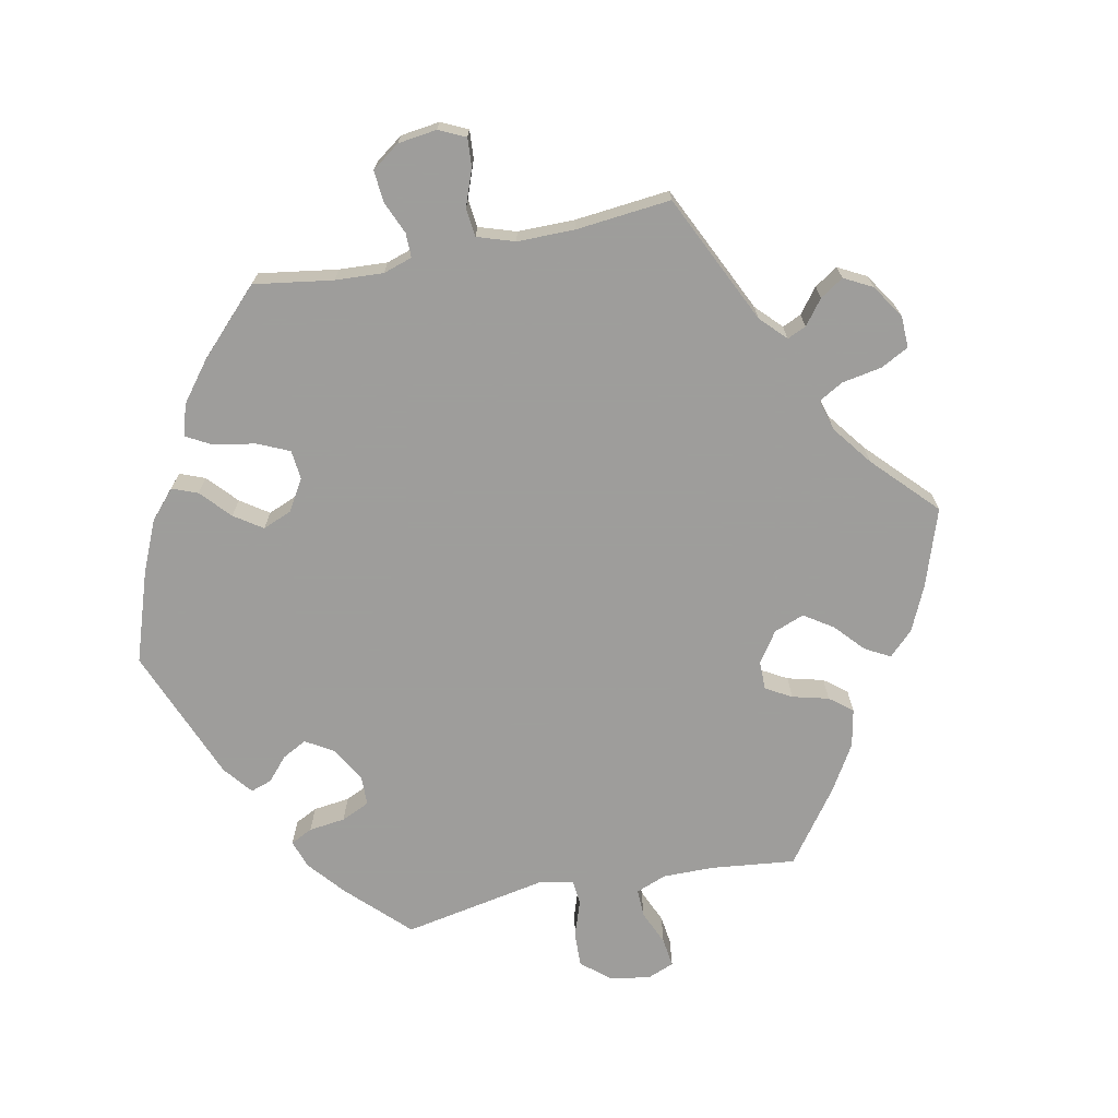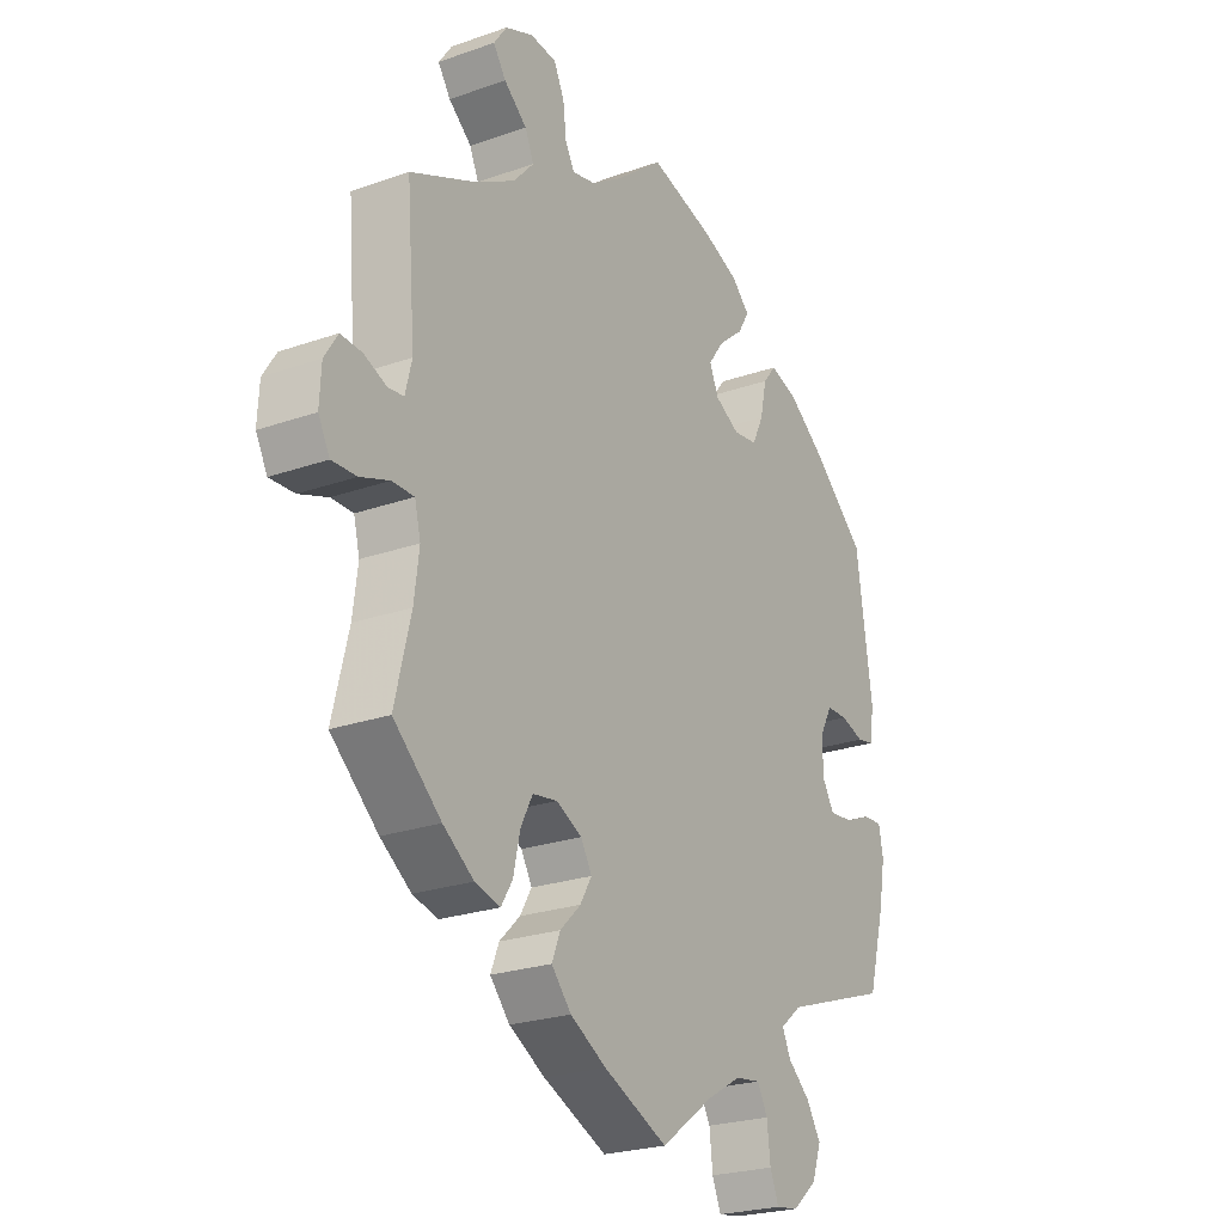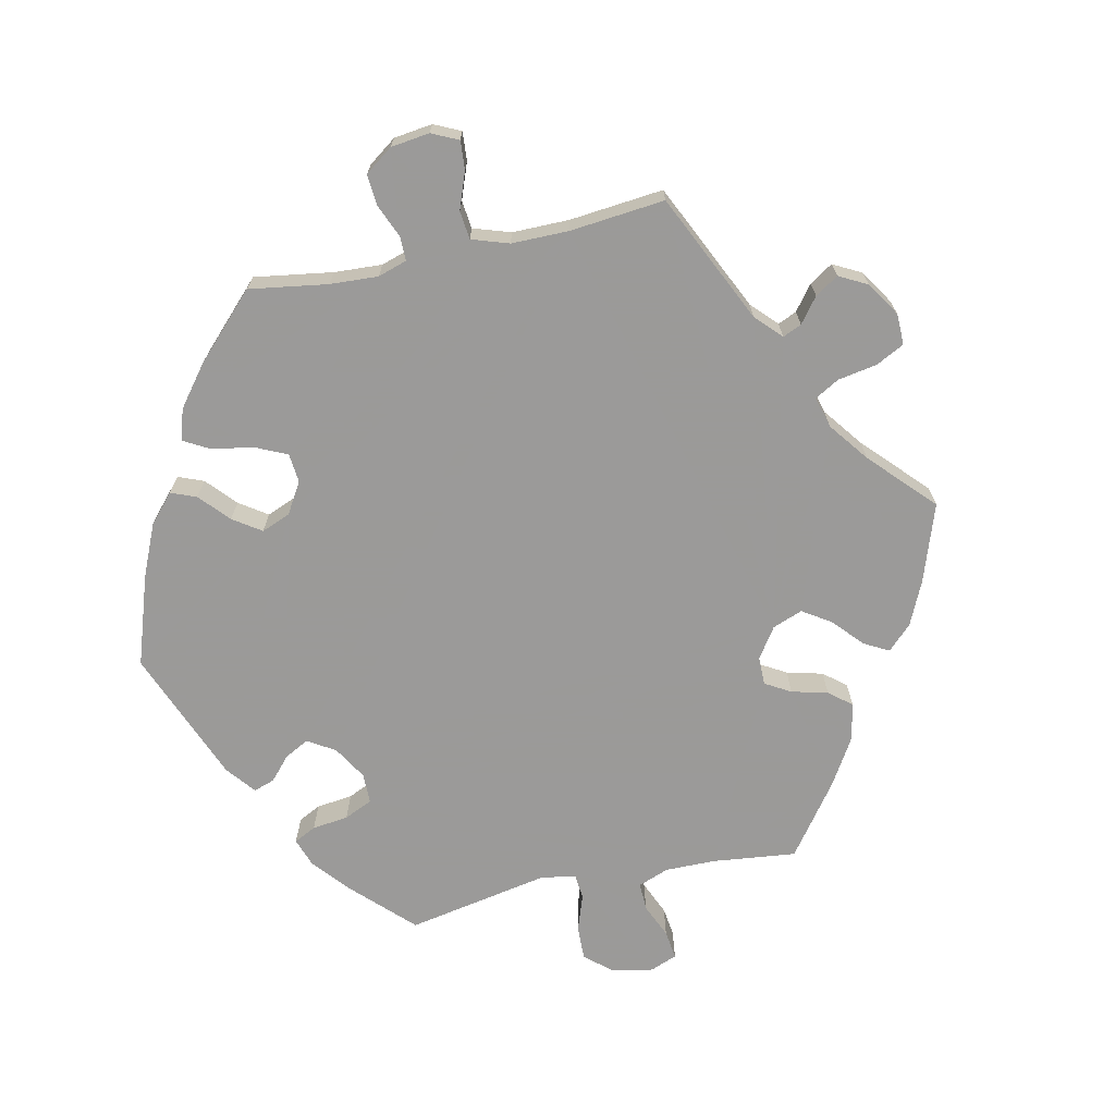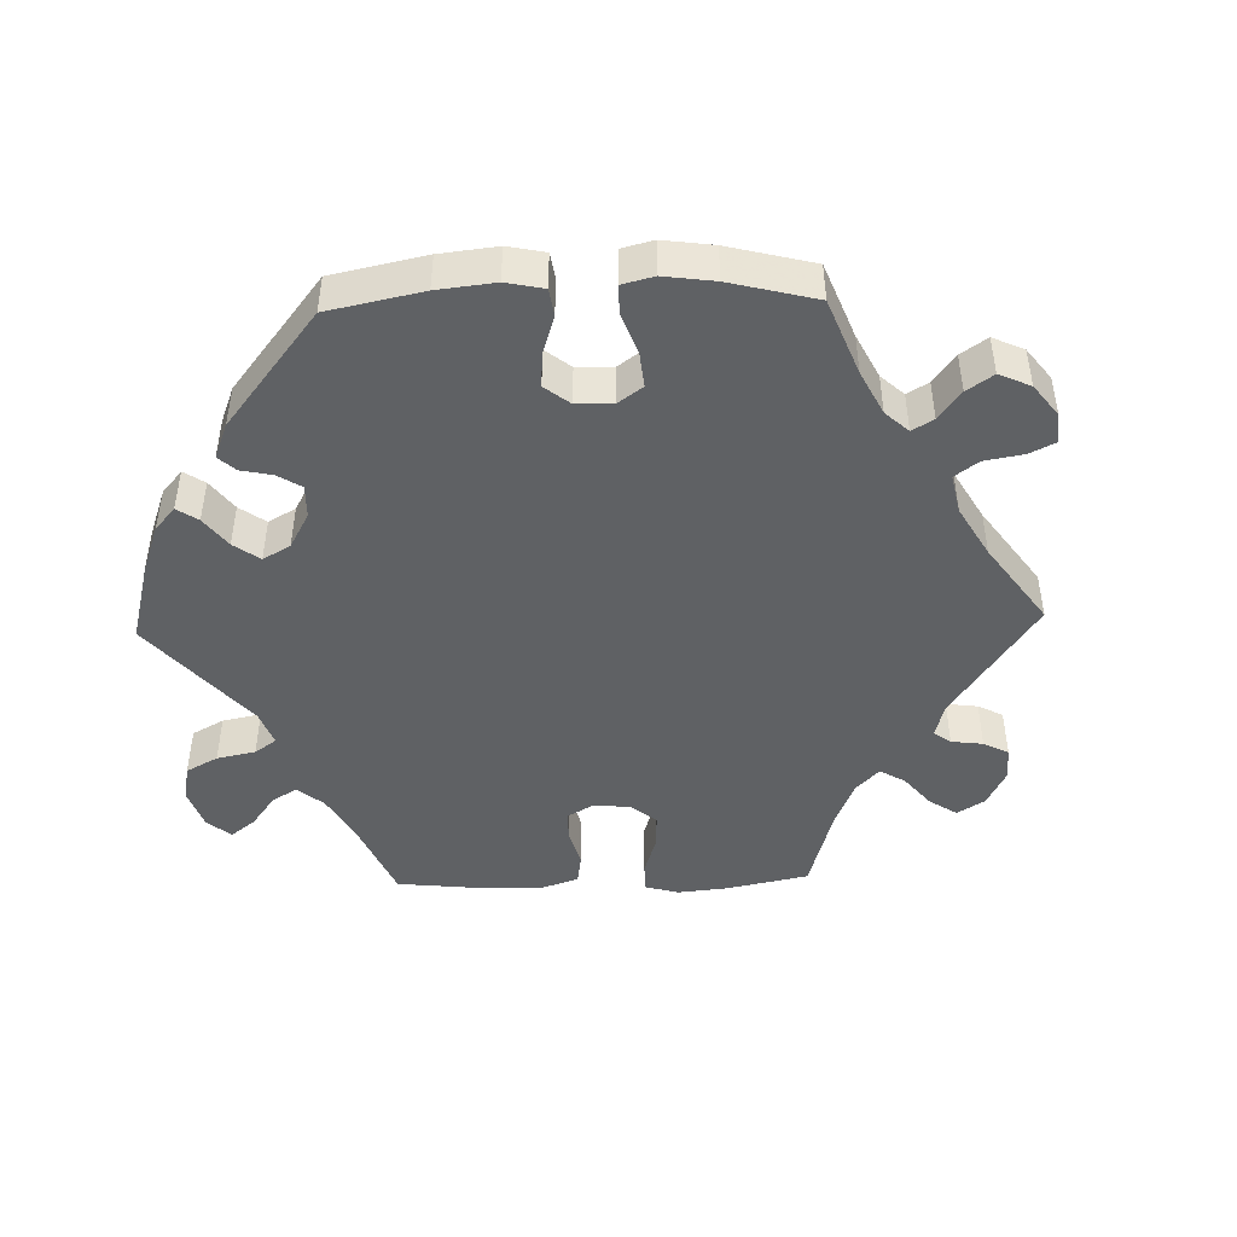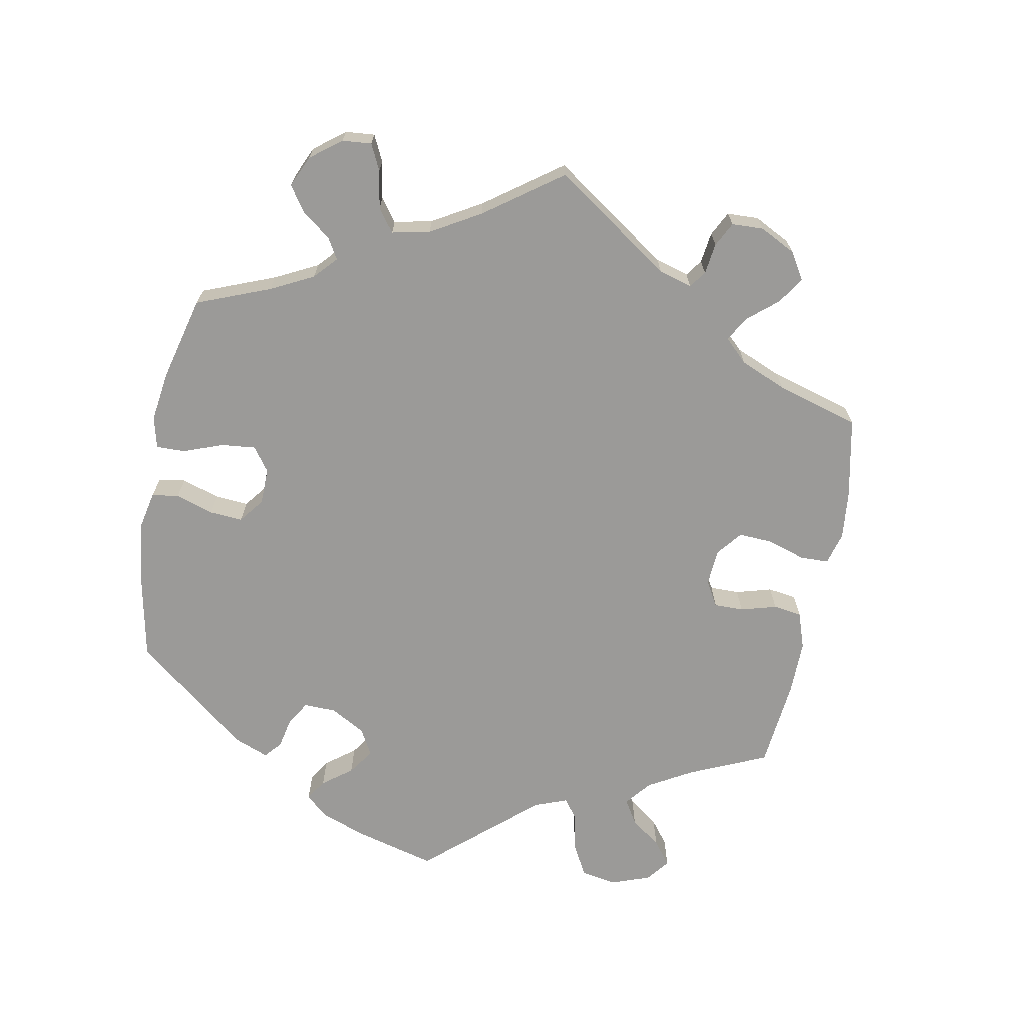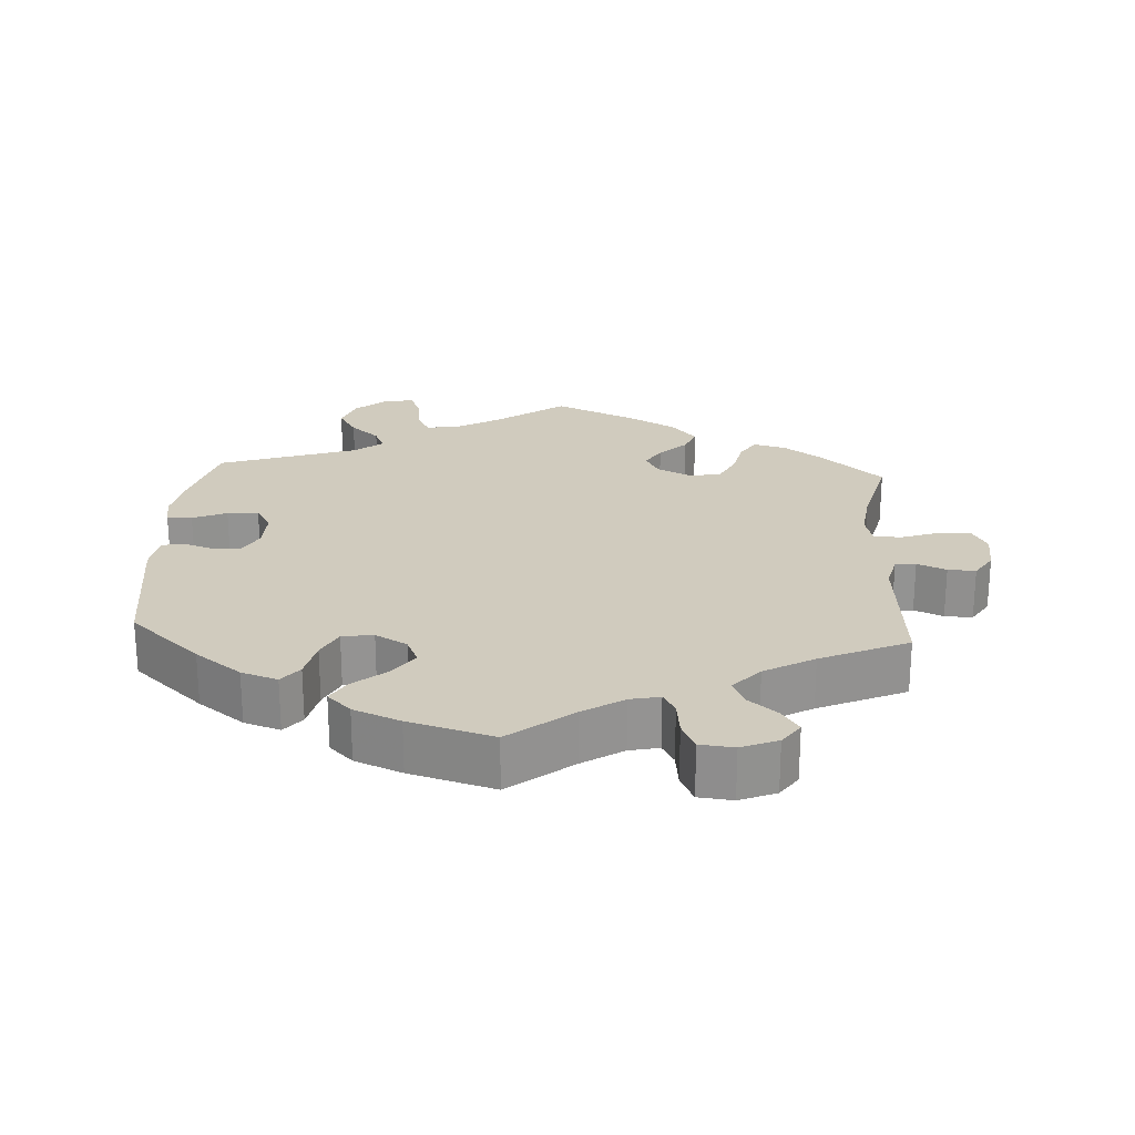
<metadata>
{"format":"obj","ext":"obj","renderer":"f3d","projection":"perspective","resolution":1024,"background":"white","views":[{"elev":-70.7,"azim":41.3,"up":"+Y"},{"elev":-24.1,"azim":120.3,"up":"+Z"},{"elev":-69.5,"azim":42.0,"up":"+Y"},{"elev":-46.3,"azim":-28.3,"up":"+Y"},{"elev":-69.3,"azim":49.2,"up":"+Y"},{"elev":23.6,"azim":3.4,"up":"+Y"}]}
</metadata>
<code>
v -0.532 0.07 -0.176
v -0.544 0.07 -0.109
v -0.536 0.07 -0.067
v -0.501 0.07 -0.069
v -0.453 0.07 -0.089
v -0.409 0.07 -0.093
v -0.387 0.07 -0.056
v -0.388 0.07 0
v -0.41 0.07 0.04
v -0.449 0.07 0.041
v -0.491 0.07 0.027
v -0.522 0.07 0.033
v -0.53 0.07 0.085
v -0.501 0.07 0.288
v -0.401 0.07 0.377
v -0.336 0.07 0.425
v -0.285 0.07 0.442
v -0.261 0.07 0.412
v -0.249 0.07 0.357
v -0.228 0.07 0.314
v -0.184 0.07 0.308
v -0.139 0.07 0.333
v -0.122 0.07 0.371
v -0.151 0.07 0.411
v -0.197 0.07 0.449
v -0.218 0.07 0.484
v -0.185 0.07 0.516
v -0.119 0.07 0.543
v 0 0.07 0.577
v 0.088 0.07 0.507
v 0.145 0.07 0.47
v 0.187 0.07 0.461
v 0.204 0.07 0.491
v 0.21 0.07 0.541
v 0.229 0.07 0.581
v 0.277 0.07 0.586
v 0.328 0.07 0.565
v 0.352 0.07 0.531
v 0.329 0.07 0.497
v 0.287 0.07 0.462
v 0.271 0.07 0.425
v 0.308 0.07 0.384
v 0.378 0.07 0.344
v 0.501 0.07 0.289
v 0.485 0.07 0.088
v 0.497 0.07 0.04
v 0.526 0.07 0.037
v 0.567 0.07 0.054
v 0.606 0.07 0.056
v 0.63 0.07 0.018
v 0.633 0.07 -0.039
v 0.612 0.07 -0.078
v 0.567 0.07 -0.076
v 0.514 0.07 -0.057
v 0.474 0.07 -0.057
v 0.463 0.07 -0.101
v 0.472 0.07 -0.171
v 0.501 0.07 -0.289
v 0.414 0.07 -0.366
v 0.358 0.07 -0.406
v 0.312 0.07 -0.418
v 0.291 0.07 -0.384
v 0.279 0.07 -0.329
v 0.257 0.07 -0.286
v 0.212 0.07 -0.279
v 0.165 0.07 -0.302
v 0.145 0.07 -0.337
v 0.166 0.07 -0.373
v 0.204 0.07 -0.41
v 0.219 0.07 -0.448
v 0.183 0.07 -0.489
v 0.117 0.07 -0.526
v 0 0.07 -0.578
v -0.097 0.07 -0.507
v -0.159 0.07 -0.471
v -0.205 0.07 -0.464
v -0.224 0.07 -0.499
v -0.23 0.07 -0.552
v -0.246 0.07 -0.591
v -0.287 0.07 -0.585
v -0.332 0.07 -0.547
v -0.349 0.07 -0.499
v -0.323 0.07 -0.457
v -0.282 0.07 -0.421
v -0.267 0.07 -0.388
v -0.306 0.07 -0.356
v -0.501 0.07 -0.289
v -0.532 0 -0.176
v -0.544 0 -0.109
v -0.536 0 -0.067
v -0.501 0 -0.069
v -0.453 0 -0.089
v -0.409 0 -0.093
v -0.387 0 -0.056
v -0.388 0 0
v -0.41 0 0.04
v -0.449 0 0.041
v -0.491 0 0.027
v -0.522 0 0.033
v -0.53 0 0.085
v -0.501 0 0.288
v -0.401 0 0.377
v -0.336 0 0.425
v -0.285 0 0.442
v -0.261 0 0.412
v -0.249 0 0.357
v -0.228 0 0.314
v -0.184 0 0.308
v -0.139 0 0.333
v -0.122 0 0.371
v -0.151 0 0.411
v -0.197 0 0.449
v -0.218 0 0.484
v -0.185 0 0.516
v -0.119 0 0.543
v 0 0 0.577
v 0.088 0 0.507
v 0.145 0 0.47
v 0.187 0 0.461
v 0.204 0 0.491
v 0.21 0 0.541
v 0.229 0 0.581
v 0.277 0 0.586
v 0.328 0 0.565
v 0.352 0 0.531
v 0.329 0 0.497
v 0.287 0 0.462
v 0.271 0 0.425
v 0.308 0 0.384
v 0.378 0 0.344
v 0.501 0 0.289
v 0.485 0 0.088
v 0.497 0 0.04
v 0.526 0 0.037
v 0.567 0 0.054
v 0.606 0 0.056
v 0.63 0 0.018
v 0.633 0 -0.039
v 0.612 0 -0.078
v 0.567 0 -0.076
v 0.514 0 -0.057
v 0.474 0 -0.057
v 0.463 0 -0.101
v 0.472 0 -0.171
v 0.501 0 -0.289
v 0.414 0 -0.366
v 0.358 0 -0.406
v 0.312 0 -0.418
v 0.291 0 -0.384
v 0.279 0 -0.329
v 0.257 0 -0.286
v 0.212 0 -0.279
v 0.165 0 -0.302
v 0.145 0 -0.337
v 0.166 0 -0.373
v 0.204 0 -0.41
v 0.219 0 -0.448
v 0.183 0 -0.489
v 0.117 0 -0.526
v 0 0 -0.578
v -0.097 0 -0.507
v -0.159 0 -0.471
v -0.205 0 -0.464
v -0.224 0 -0.499
v -0.23 0 -0.552
v -0.246 0 -0.591
v -0.287 0 -0.585
v -0.332 0 -0.547
v -0.349 0 -0.499
v -0.323 0 -0.457
v -0.282 0 -0.421
v -0.267 0 -0.388
v -0.306 0 -0.356
v -0.501 0 -0.289
f 86 87 1 2
f 85 86 2 3
f 81 82 83 84
f 81 84 85
f 80 81 85
f 77 78 79 80
f 76 77 80 85
f 75 76 85
f 74 75 85 3
f 68 69 70 71
f 67 68 71 72
f 60 61 62 63
f 60 63 64
f 57 58 59 60
f 56 57 60 64
f 55 56 64 65
f 51 52 53 54
f 51 54 55
f 50 51 55
f 47 48 49 50
f 46 47 50 55
f 45 46 55 65
f 43 44 45 65
f 37 38 39 40
f 37 40 41
f 36 37 41
f 33 34 35 36
f 32 33 36 41
f 31 32 41 42
f 27 28 29 30
f 27 30 31
f 24 25 26 27
f 23 24 27 31
f 22 23 31 42
f 16 17 18 19
f 16 19 20
f 15 16 20
f 14 15 20
f 13 14 20 21
f 10 11 12 13
f 9 10 13 21
f 74 3 4 5
f 74 5 6
f 67 72 73 74
f 66 67 74 6
f 65 66 6 7
f 43 65 7 8
f 21 22 42 43
f 8 9 21 43
f 89 88 174 173
f 90 89 173 172
f 171 170 169 168
f 172 171 168
f 172 168 167
f 167 166 165 164
f 172 167 164 163
f 172 163 162
f 90 172 162 161
f 158 157 156 155
f 159 158 155 154
f 150 149 148 147
f 151 150 147
f 147 146 145 144
f 151 147 144 143
f 152 151 143 142
f 141 140 139 138
f 142 141 138
f 142 138 137
f 137 136 135 134
f 142 137 134 133
f 152 142 133 132
f 152 132 131 130
f 127 126 125 124
f 128 127 124
f 128 124 123
f 123 122 121 120
f 128 123 120 119
f 129 128 119 118
f 117 116 115 114
f 118 117 114
f 114 113 112 111
f 118 114 111 110
f 129 118 110 109
f 106 105 104 103
f 107 106 103
f 107 103 102
f 107 102 101
f 108 107 101 100
f 100 99 98 97
f 108 100 97 96
f 92 91 90 161
f 93 92 161
f 161 160 159 154
f 93 161 154 153
f 94 93 153 152
f 95 94 152 130
f 130 129 109 108
f 130 108 96 95
f 1 88 89 2
f 2 89 90 3
f 3 90 91 4
f 4 91 92 5
f 5 92 93 6
f 6 93 94 7
f 7 94 95 8
f 8 95 96 9
f 9 96 97 10
f 10 97 98 11
f 11 98 99 12
f 12 99 100 13
f 13 100 101 14
f 14 101 102 15
f 15 102 103 16
f 16 103 104 17
f 17 104 105 18
f 18 105 106 19
f 19 106 107 20
f 20 107 108 21
f 21 108 109 22
f 22 109 110 23
f 23 110 111 24
f 24 111 112 25
f 25 112 113 26
f 26 113 114 27
f 27 114 115 28
f 28 115 116 29
f 29 116 117 30
f 30 117 118 31
f 31 118 119 32
f 32 119 120 33
f 33 120 121 34
f 34 121 122 35
f 35 122 123 36
f 36 123 124 37
f 37 124 125 38
f 38 125 126 39
f 39 126 127 40
f 40 127 128 41
f 41 128 129 42
f 42 129 130 43
f 43 130 131 44
f 44 131 132 45
f 45 132 133 46
f 46 133 134 47
f 47 134 135 48
f 48 135 136 49
f 49 136 137 50
f 50 137 138 51
f 51 138 139 52
f 52 139 140 53
f 53 140 141 54
f 54 141 142 55
f 55 142 143 56
f 56 143 144 57
f 57 144 145 58
f 58 145 146 59
f 59 146 147 60
f 60 147 148 61
f 61 148 149 62
f 62 149 150 63
f 63 150 151 64
f 64 151 152 65
f 65 152 153 66
f 66 153 154 67
f 67 154 155 68
f 68 155 156 69
f 69 156 157 70
f 70 157 158 71
f 71 158 159 72
f 72 159 160 73
f 73 160 161 74
f 74 161 162 75
f 75 162 163 76
f 76 163 164 77
f 77 164 165 78
f 78 165 166 79
f 79 166 167 80
f 80 167 168 81
f 81 168 169 82
f 82 169 170 83
f 83 170 171 84
f 84 171 172 85
f 85 172 173 86
f 86 173 174 87
f 87 174 88 1

</code>
